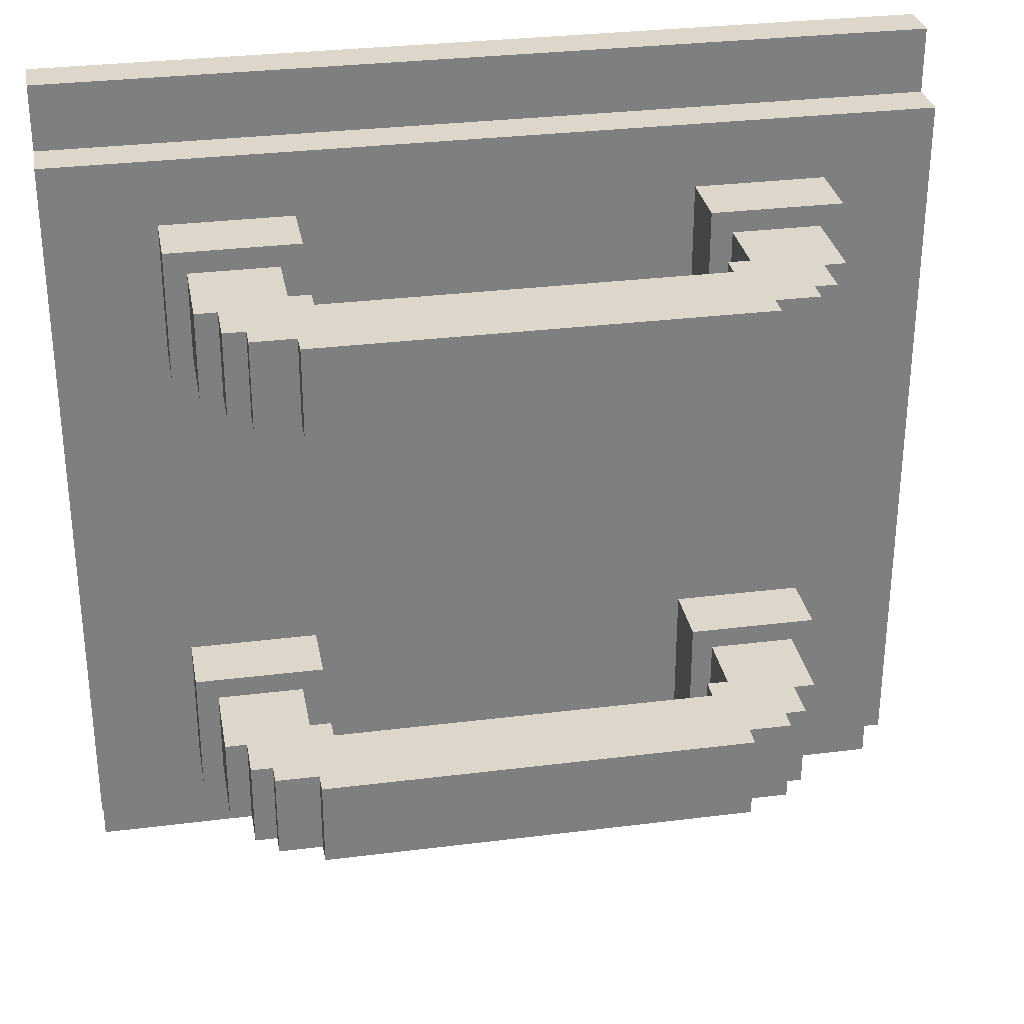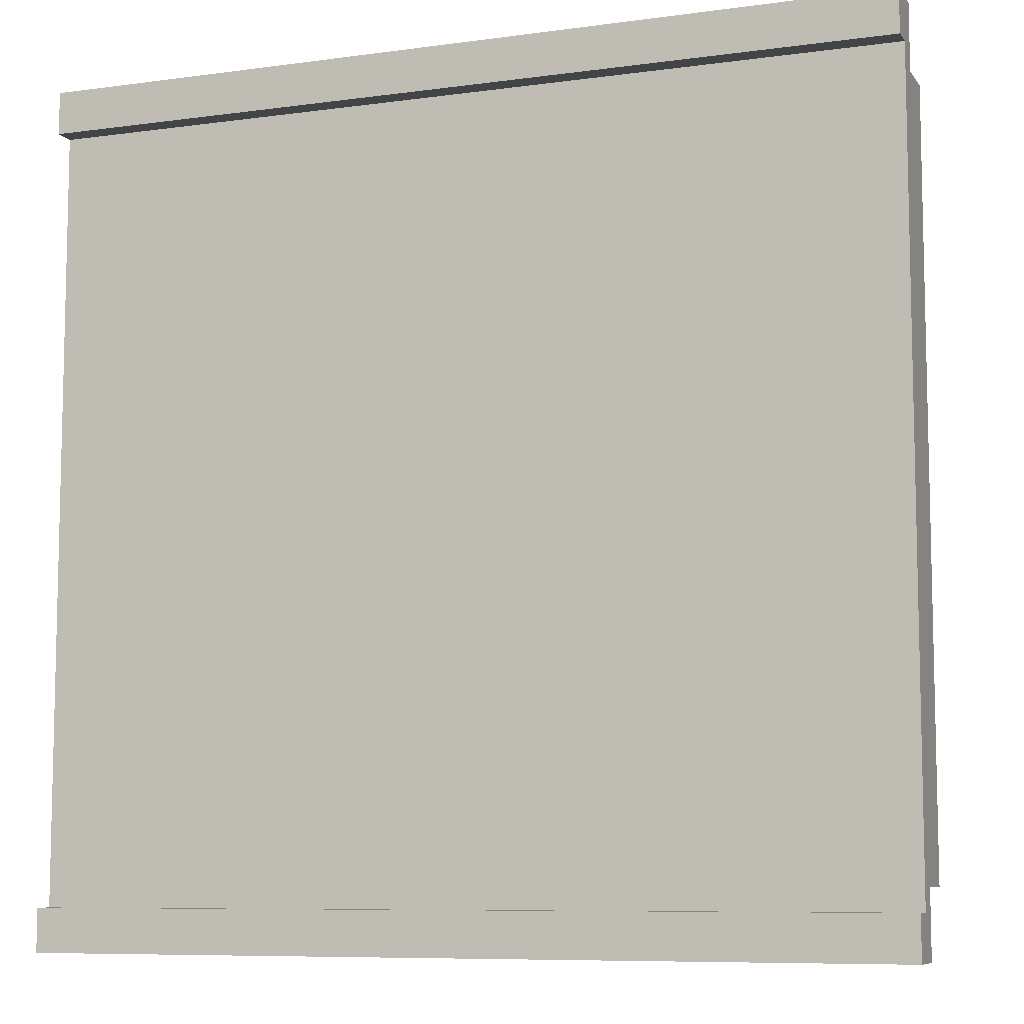
<metadata>
{"format":"obj","ext":"obj","renderer":"f3d","projection":"perspective","resolution":1024,"background":"white","views":[{"elev":30.6,"azim":-10.3,"up":"+Z"},{"elev":-8.3,"azim":-159.4,"up":"+Z"}]}
</metadata>
<code>
o
v -2 3.6 1.7
v -2 3.6 -1.7
v -2 3.8 2
v -2 3.8 1.7
v -2 3.8 -1.7
v -2 3.8 -2
v -2 3.9 1.8
v -2 3.9 1.7
v -2 3.9 -1.7
v -2 3.9 -1.8
v -2 4 2
v -2 4 1.8
v -2 4 -1.8
v -2 4 -2
v -1.5 3.3 1.4
v -1.5 3.3 0.8
v -1.5 3.3 -0.8
v -1.5 3.3 -1.4
v -1.5 3.6 1.4
v -1.5 3.6 0.8
v -1.5 3.6 -0.8
v -1.5 3.6 -1.4
v -1.4 2.9 1.3
v -1.4 2.9 0.9
v -1.4 2.9 -0.9
v -1.4 2.9 -1.3
v -1.4 3.3 1.3
v -1.4 3.3 0.9
v -1.4 3.3 -0.9
v -1.4 3.3 -1.3
v -1.3 2.7 1.3
v -1.3 2.7 0.9
v -1.3 2.7 -0.9
v -1.3 2.7 -1.3
v -1.3 2.9 1.3
v -1.3 2.9 0.9
v -1.3 2.9 -0.9
v -1.3 2.9 -1.3
v -1.2 2.6 1.3
v -1.2 2.6 0.9
v -1.2 2.6 -0.9
v -1.2 2.6 -1.3
v -1.2 2.7 1.3
v -1.2 2.7 0.9
v -1.2 2.7 -0.9
v -1.2 2.7 -1.3
v -1 2.5 1.3
v -1 2.5 0.9
v -1 2.5 -0.9
v -1 2.5 -1.3
v -1 2.6 1.3
v -1 2.6 0.9
v -1 2.6 -0.9
v -1 2.6 -1.3
v 0.9 2.9 1.3
v 0.9 2.9 0.9
v 0.9 2.9 -0.9
v 0.9 2.9 -1.3
v 0.9 3 1.3
v 0.9 3 0.9
v 0.9 3 -0.9
v 0.9 3 -1.3
v 0.9 3.3 1.4
v 0.9 3.3 0.8
v 0.9 3.3 -0.8
v 0.9 3.3 -1.4
v 0.9 3.6 1.4
v 0.9 3.6 0.8
v 0.9 3.6 -0.8
v 0.9 3.6 -1.4
v 1 3 1.3
v 1 3 0.9
v 1 3 -0.9
v 1 3 -1.3
v 1 3.3 1.3
v 1 3.3 0.9
v 1 3.3 -0.9
v 1 3.3 -1.3
v -1 3 1.3
v -1 3 0.9
v -1 3 -0.9
v -1 3 -1.3
v -1 3.3 1.3
v -1 3.3 0.9
v -1 3.3 -0.9
v -1 3.3 -1.3
v -0.9 2.9 1.3
v -0.9 2.9 0.9
v -0.9 2.9 -0.9
v -0.9 2.9 -1.3
v -0.9 3 1.3
v -0.9 3 0.9
v -0.9 3 -0.9
v -0.9 3 -1.3
v -0.9 3.3 1.4
v -0.9 3.3 0.8
v -0.9 3.3 -0.8
v -0.9 3.3 -1.4
v -0.9 3.6 1.4
v -0.9 3.6 0.8
v -0.9 3.6 -0.8
v -0.9 3.6 -1.4
v 1 2.5 1.3
v 1 2.5 0.9
v 1 2.5 -0.9
v 1 2.5 -1.3
v 1 2.6 1.3
v 1 2.6 0.9
v 1 2.6 -0.9
v 1 2.6 -1.3
v 1.2 2.6 1.3
v 1.2 2.6 0.9
v 1.2 2.6 -0.9
v 1.2 2.6 -1.3
v 1.2 2.7 1.3
v 1.2 2.7 0.9
v 1.2 2.7 -0.9
v 1.2 2.7 -1.3
v 1.3 2.7 1.3
v 1.3 2.7 0.9
v 1.3 2.7 -0.9
v 1.3 2.7 -1.3
v 1.3 2.9 1.3
v 1.3 2.9 0.9
v 1.3 2.9 -0.9
v 1.3 2.9 -1.3
v 1.4 2.9 1.3
v 1.4 2.9 0.9
v 1.4 2.9 -0.9
v 1.4 2.9 -1.3
v 1.4 3.3 1.3
v 1.4 3.3 0.9
v 1.4 3.3 -0.9
v 1.4 3.3 -1.3
v 1.5 3.3 1.4
v 1.5 3.3 0.8
v 1.5 3.3 -0.8
v 1.5 3.3 -1.4
v 1.5 3.6 1.4
v 1.5 3.6 0.8
v 1.5 3.6 -0.8
v 1.5 3.6 -1.4
v 2 3.6 1.7
v 2 3.6 -1.7
v 2 3.8 2
v 2 3.8 1.7
v 2 3.8 -1.7
v 2 3.8 -2
v 2 3.9 1.8
v 2 3.9 1.7
v 2 3.9 -1.7
v 2 3.9 -1.8
v 2 4 2
v 2 4 1.8
v 2 4 -1.8
v 2 4 -2
v -2 3.8 2
v -2 4 2
v -1.5 3.8 2
v -1.5 4 2
v -1 3.8 2
v -1 4 2
v -0.5 3.8 2
v -0.5 3.9 2
v -0.5 4 2
v -0.4 3.9 2
v -0.4 4 2
v 2.384e-07 3.8 2
v 2.384e-07 4 2
v 0.5 3.8 2
v 0.5 4 2
v 1 3.8 2
v 1 4 2
v 1.5 3.8 2
v 1.5 4 2
v 2 3.8 2
v 2 4 2
v -2 3.6 1.7
v -2 3.8 1.7
v -1.5 3.8 1.7
v -1 3.8 1.7
v -0.5 3.8 1.7
v 2.384e-07 3.8 1.7
v 0.5 3.8 1.7
v 1 3.8 1.7
v 1.5 3.8 1.7
v 2 3.6 1.7
v 2 3.8 1.7
v -1.5 3.3 1.4
v -1.5 3.6 1.4
v -0.9 3.3 1.4
v -0.9 3.6 1.4
v 0.9 3.3 1.4
v 0.9 3.6 1.4
v 1.5 3.3 1.4
v 1.5 3.6 1.4
v -1.4 2.9 1.3
v -1.4 3.3 1.3
v -1.3 2.7 1.3
v -1.3 2.9 1.3
v -1.2 2.6 1.3
v -1.2 2.7 1.3
v -1 2.5 1.3
v -1 2.6 1.3
v -1 3 1.3
v -1 3.3 1.3
v -0.9 2.9 1.3
v -0.9 3 1.3
v 0.9 2.9 1.3
v 0.9 3 1.3
v 1 2.5 1.3
v 1 2.6 1.3
v 1 3 1.3
v 1 3.3 1.3
v 1.2 2.6 1.3
v 1.2 2.7 1.3
v 1.3 2.7 1.3
v 1.3 2.9 1.3
v 1.4 2.9 1.3
v 1.4 3.3 1.3
v -1.5 3.3 -0.8
v -1.5 3.6 -0.8
v -0.9 3.3 -0.8
v -0.9 3.6 -0.8
v 0.9 3.3 -0.8
v 0.9 3.6 -0.8
v 1.5 3.3 -0.8
v 1.5 3.6 -0.8
v -1.4 2.9 -0.9
v -1.4 3.3 -0.9
v -1.3 2.7 -0.9
v -1.3 2.9 -0.9
v -1.2 2.6 -0.9
v -1.2 2.7 -0.9
v -1 2.5 -0.9
v -1 2.6 -0.9
v -1 3 -0.9
v -1 3.3 -0.9
v -0.9 2.9 -0.9
v -0.9 3 -0.9
v 0.9 2.9 -0.9
v 0.9 3 -0.9
v 1 2.5 -0.9
v 1 2.6 -0.9
v 1 3 -0.9
v 1 3.3 -0.9
v 1.2 2.6 -0.9
v 1.2 2.7 -0.9
v 1.3 2.7 -0.9
v 1.3 2.9 -0.9
v 1.4 2.9 -0.9
v 1.4 3.3 -0.9
v -2 3.9 -1.8
v -2 4 -1.8
v -1.5 3.9 -1.8
v -1.5 4 -1.8
v -1 3.9 -1.8
v -1 4 -1.8
v -0.5 3.9 -1.8
v -0.5 4 -1.8
v 2.384e-07 3.9 -1.8
v 2.384e-07 4 -1.8
v 0.5 3.9 -1.8
v 0.5 4 -1.8
v 1 3.9 -1.8
v 1 4 -1.8
v 1.5 3.9 -1.8
v 1.5 4 -1.8
v 2 3.9 -1.8
v 2 4 -1.8
v -2 3.9 1.8
v -2 4 1.8
v -1.5 3.9 1.8
v -1.5 4 1.8
v -1 3.9 1.8
v -1 4 1.8
v -0.5 3.9 1.8
v -0.5 4 1.8
v 2.384e-07 3.9 1.8
v 2.384e-07 4 1.8
v 0.5 3.9 1.8
v 0.5 4 1.8
v 1 3.9 1.8
v 1 4 1.8
v 1.5 3.9 1.8
v 1.5 4 1.8
v 2 3.9 1.8
v 2 4 1.8
v -1.4 2.9 0.9
v -1.4 3.3 0.9
v -1.3 2.7 0.9
v -1.3 2.9 0.9
v -1.2 2.6 0.9
v -1.2 2.7 0.9
v -1 2.5 0.9
v -1 2.6 0.9
v -1 3 0.9
v -1 3.3 0.9
v -0.9 2.9 0.9
v -0.9 3 0.9
v 0.9 2.9 0.9
v 0.9 3 0.9
v 1 2.5 0.9
v 1 2.6 0.9
v 1 3 0.9
v 1 3.3 0.9
v 1.2 2.6 0.9
v 1.2 2.7 0.9
v 1.3 2.7 0.9
v 1.3 2.9 0.9
v 1.4 2.9 0.9
v 1.4 3.3 0.9
v -1.5 3.3 0.8
v -1.5 3.6 0.8
v -0.9 3.3 0.8
v -0.9 3.6 0.8
v 0.9 3.3 0.8
v 0.9 3.6 0.8
v 1.5 3.3 0.8
v 1.5 3.6 0.8
v -1.4 2.9 -1.3
v -1.4 3.3 -1.3
v -1.3 2.7 -1.3
v -1.3 2.9 -1.3
v -1.2 2.6 -1.3
v -1.2 2.7 -1.3
v -1 2.5 -1.3
v -1 2.6 -1.3
v -1 3 -1.3
v -1 3.3 -1.3
v -0.9 2.9 -1.3
v -0.9 3 -1.3
v 0.9 2.9 -1.3
v 0.9 3 -1.3
v 1 2.5 -1.3
v 1 2.6 -1.3
v 1 3 -1.3
v 1 3.3 -1.3
v 1.2 2.6 -1.3
v 1.2 2.7 -1.3
v 1.3 2.7 -1.3
v 1.3 2.9 -1.3
v 1.4 2.9 -1.3
v 1.4 3.3 -1.3
v -1.5 3.3 -1.4
v -1.5 3.6 -1.4
v -0.9 3.3 -1.4
v -0.9 3.6 -1.4
v 0.9 3.3 -1.4
v 0.9 3.6 -1.4
v 1.5 3.3 -1.4
v 1.5 3.6 -1.4
v -2 3.6 -1.7
v -2 3.8 -1.7
v -1.5 3.8 -1.7
v -1 3.8 -1.7
v -0.5 3.8 -1.7
v 2.384e-07 3.8 -1.7
v 0.5 3.8 -1.7
v 1 3.8 -1.7
v 1.5 3.8 -1.7
v 2 3.6 -1.7
v 2 3.8 -1.7
v -2 3.8 -2
v -2 4 -2
v -1.5 3.8 -2
v -1.5 4 -2
v -1 3.8 -2
v -1 4 -2
v -0.5 3.8 -2
v -0.5 4 -2
v 2.384e-07 3.8 -2
v 2.384e-07 4 -2
v 0.5 3.8 -2
v 0.5 4 -2
v 1 3.8 -2
v 1 4 -2
v 1.5 3.8 -2
v 1.5 4 -2
v 2 3.8 -2
v 2 4 -2
v -1 2.5 1.3
v 1 2.5 1.3
v -1 2.5 0.9
v 1 2.5 0.9
v -1 2.5 -0.9
v 1 2.5 -0.9
v -1 2.5 -1.3
v 1 2.5 -1.3
v -1.2 2.6 1.3
v -1 2.6 1.3
v 1 2.6 1.3
v 1.2 2.6 1.3
v -1.2 2.6 0.9
v -1 2.6 0.9
v 1 2.6 0.9
v 1.2 2.6 0.9
v -1.2 2.6 -0.9
v -1 2.6 -0.9
v 1 2.6 -0.9
v 1.2 2.6 -0.9
v -1.2 2.6 -1.3
v -1 2.6 -1.3
v 1 2.6 -1.3
v 1.2 2.6 -1.3
v -1.3 2.7 1.3
v -1.2 2.7 1.3
v 1.2 2.7 1.3
v 1.3 2.7 1.3
v -1.3 2.7 0.9
v -1.2 2.7 0.9
v 1.2 2.7 0.9
v 1.3 2.7 0.9
v -1.3 2.7 -0.9
v -1.2 2.7 -0.9
v 1.2 2.7 -0.9
v 1.3 2.7 -0.9
v -1.3 2.7 -1.3
v -1.2 2.7 -1.3
v 1.2 2.7 -1.3
v 1.3 2.7 -1.3
v -1.4 2.9 1.3
v -1.3 2.9 1.3
v 1.3 2.9 1.3
v 1.4 2.9 1.3
v -1.4 2.9 0.9
v -1.3 2.9 0.9
v 1.3 2.9 0.9
v 1.4 2.9 0.9
v -1.4 2.9 -0.9
v -1.3 2.9 -0.9
v 1.3 2.9 -0.9
v 1.4 2.9 -0.9
v -1.4 2.9 -1.3
v -1.3 2.9 -1.3
v 1.3 2.9 -1.3
v 1.4 2.9 -1.3
v -1.5 3.3 1.4
v -0.9 3.3 1.4
v 0.9 3.3 1.4
v 1.5 3.3 1.4
v -1.4 3.3 1.3
v -1 3.3 1.3
v 1 3.3 1.3
v 1.4 3.3 1.3
v -1.4 3.3 0.9
v -1 3.3 0.9
v 1 3.3 0.9
v 1.4 3.3 0.9
v -1.5 3.3 0.8
v -0.9 3.3 0.8
v 0.9 3.3 0.8
v 1.5 3.3 0.8
v -1.5 3.3 -0.8
v -0.9 3.3 -0.8
v 0.9 3.3 -0.8
v 1.5 3.3 -0.8
v -1.4 3.3 -0.9
v -1 3.3 -0.9
v 1 3.3 -0.9
v 1.4 3.3 -0.9
v -1.4 3.3 -1.3
v -1 3.3 -1.3
v 1 3.3 -1.3
v 1.4 3.3 -1.3
v -1.5 3.3 -1.4
v -0.9 3.3 -1.4
v 0.9 3.3 -1.4
v 1.5 3.3 -1.4
v -2 3.6 1.7
v 2 3.6 1.7
v -1.5 3.6 1.4
v -0.9 3.6 1.4
v 0.9 3.6 1.4
v 1.5 3.6 1.4
v -1.5 3.6 0.8
v -0.9 3.6 0.8
v 0.9 3.6 0.8
v 1.5 3.6 0.8
v -1.5 3.6 -0.8
v -0.9 3.6 -0.8
v 0.9 3.6 -0.8
v 1.5 3.6 -0.8
v -1.5 3.6 -1.4
v -0.9 3.6 -1.4
v 0.9 3.6 -1.4
v 1.5 3.6 -1.4
v -2 3.6 -1.7
v 2 3.6 -1.7
v -2 3.8 2
v -1.5 3.8 2
v -1 3.8 2
v -0.5 3.8 2
v 2.384e-07 3.8 2
v 0.5 3.8 2
v 1 3.8 2
v 1.5 3.8 2
v 2 3.8 2
v -2 3.8 1.7
v -1.5 3.8 1.7
v -1 3.8 1.7
v -0.5 3.8 1.7
v 2.384e-07 3.8 1.7
v 0.5 3.8 1.7
v 1 3.8 1.7
v 1.5 3.8 1.7
v 2 3.8 1.7
v -2 3.8 -1.7
v -1.5 3.8 -1.7
v -1 3.8 -1.7
v -0.5 3.8 -1.7
v 2.384e-07 3.8 -1.7
v 0.5 3.8 -1.7
v 1 3.8 -1.7
v 1.5 3.8 -1.7
v 2 3.8 -1.7
v -2 3.8 -2
v -1.5 3.8 -2
v -1 3.8 -2
v -0.5 3.8 -2
v 2.384e-07 3.8 -2
v 0.5 3.8 -2
v 1 3.8 -2
v 1.5 3.8 -2
v 2 3.8 -2
v -0.9 2.9 1.3
v 0.9 2.9 1.3
v -0.9 2.9 0.9
v 0.9 2.9 0.9
v -0.9 2.9 -0.9
v 0.9 2.9 -0.9
v -0.9 2.9 -1.3
v 0.9 2.9 -1.3
v -1 3 1.3
v -0.9 3 1.3
v 0.9 3 1.3
v 1 3 1.3
v -1 3 0.9
v -0.9 3 0.9
v 0.9 3 0.9
v 1 3 0.9
v -1 3 -0.9
v -0.9 3 -0.9
v 0.9 3 -0.9
v 1 3 -0.9
v -1 3 -1.3
v -0.9 3 -1.3
v 0.9 3 -1.3
v 1 3 -1.3
v -2 3.9 1.8
v -1.5 3.9 1.8
v -1 3.9 1.8
v -0.5 3.9 1.8
v 2.384e-07 3.9 1.8
v 0.5 3.9 1.8
v 1 3.9 1.8
v 1.5 3.9 1.8
v 2 3.9 1.8
v -2 3.9 1.7
v -1.5 3.9 1.7
v -1 3.9 1.7
v -0.5 3.9 1.7
v 2.384e-07 3.9 1.7
v 0.5 3.9 1.7
v 1 3.9 1.7
v 1.5 3.9 1.7
v 2 3.9 1.7
v -2 3.9 -1.7
v -1.5 3.9 -1.7
v -1 3.9 -1.7
v -0.5 3.9 -1.7
v 2.384e-07 3.9 -1.7
v 0.5 3.9 -1.7
v 1 3.9 -1.7
v 1.5 3.9 -1.7
v 2 3.9 -1.7
v -2 3.9 -1.8
v -1.5 3.9 -1.8
v -1 3.9 -1.8
v -0.5 3.9 -1.8
v 2.384e-07 3.9 -1.8
v 0.5 3.9 -1.8
v 1 3.9 -1.8
v 1.5 3.9 -1.8
v 2 3.9 -1.8
v -2 4 2
v -1.5 4 2
v -1 4 2
v -0.5 4 2
v -0.4 4 2
v 2.384e-07 4 2
v 0.5 4 2
v 1 4 2
v 1.5 4 2
v 2 4 2
v -0.5 4 1.9
v -0.4 4 1.9
v -2 4 1.8
v -1.5 4 1.8
v -1 4 1.8
v -0.5 4 1.8
v 2.384e-07 4 1.8
v 0.5 4 1.8
v 1 4 1.8
v 1.5 4 1.8
v 2 4 1.8
v -2 4 -1.8
v -1.5 4 -1.8
v -1 4 -1.8
v -0.5 4 -1.8
v 2.384e-07 4 -1.8
v 0.5 4 -1.8
v 1 4 -1.8
v 1.5 4 -1.8
v 2 4 -1.8
v -2 4 -2
v -1.5 4 -2
v -1 4 -2
v -0.5 4 -2
v 2.384e-07 4 -2
v 0.5 4 -2
v 1 4 -2
v 1.5 4 -2
v 2 4 -2
f 4 2 1
f 5 2 4
f 7 4 3
f 8 5 4
f 8 4 7
f 9 6 5
f 9 5 8
f 10 6 9
f 11 7 3
f 12 7 11
f 13 6 10
f 14 6 13
f 19 16 15
f 20 16 19
f 21 18 17
f 22 18 21
f 27 24 23
f 28 24 27
f 29 26 25
f 30 26 29
f 35 32 31
f 36 32 35
f 37 34 33
f 38 34 37
f 43 40 39
f 44 40 43
f 45 42 41
f 46 42 45
f 51 48 47
f 52 48 51
f 53 50 49
f 54 50 53
f 59 56 55
f 60 56 59
f 61 58 57
f 62 58 61
f 67 64 63
f 68 64 67
f 69 66 65
f 70 66 69
f 75 72 71
f 76 72 75
f 77 74 73
f 78 74 77
f 79 80 83
f 83 80 84
f 81 82 85
f 85 82 86
f 87 88 91
f 91 88 92
f 89 90 93
f 93 90 94
f 95 96 99
f 99 96 100
f 97 98 101
f 101 98 102
f 103 104 107
f 107 104 108
f 105 106 109
f 109 106 110
f 111 112 115
f 115 112 116
f 113 114 117
f 117 114 118
f 119 120 123
f 123 120 124
f 121 122 125
f 125 122 126
f 127 128 131
f 131 128 132
f 129 130 133
f 133 130 134
f 135 136 139
f 139 136 140
f 137 138 141
f 141 138 142
f 143 144 146
f 146 144 147
f 145 146 149
f 146 147 150
f 149 146 150
f 147 148 151
f 150 147 151
f 151 148 152
f 145 149 153
f 153 149 154
f 152 148 155
f 155 148 156
f 159 158 157
f 160 158 159
f 161 160 159
f 162 160 161
f 163 162 161
f 164 162 163
f 165 162 164
f 166 164 163
f 166 165 164
f 167 165 166
f 168 166 163
f 168 167 166
f 169 167 168
f 170 169 168
f 171 169 170
f 172 171 170
f 173 171 172
f 174 173 172
f 175 173 174
f 176 175 174
f 177 175 176
f 180 179 178
f 181 180 178
f 182 181 178
f 183 182 178
f 184 183 178
f 185 184 178
f 186 185 178
f 187 186 178
f 188 186 187
f 191 190 189
f 192 190 191
f 195 194 193
f 196 194 195
f 200 198 197
f 202 200 199
f 204 202 201
f 205 198 200
f 205 200 202
f 205 202 204
f 206 198 205
f 207 204 203
f 207 205 204
f 208 205 207
f 209 207 203
f 211 209 203
f 211 210 209
f 212 210 211
f 213 210 212
f 215 213 212
f 215 214 213
f 216 214 215
f 217 214 216
f 218 214 217
f 219 214 218
f 220 214 219
f 223 222 221
f 224 222 223
f 227 226 225
f 228 226 227
f 232 230 229
f 234 232 231
f 236 234 233
f 237 230 232
f 237 232 234
f 237 234 236
f 238 230 237
f 239 236 235
f 239 237 236
f 240 237 239
f 241 239 235
f 243 241 235
f 243 242 241
f 244 242 243
f 245 242 244
f 247 245 244
f 247 246 245
f 248 246 247
f 249 246 248
f 250 246 249
f 251 246 250
f 252 246 251
f 255 254 253
f 256 254 255
f 257 256 255
f 258 256 257
f 259 258 257
f 260 258 259
f 261 260 259
f 262 260 261
f 263 262 261
f 264 262 263
f 265 264 263
f 266 264 265
f 267 266 265
f 268 266 267
f 269 268 267
f 270 268 269
f 271 272 273
f 273 272 274
f 273 274 275
f 275 274 276
f 275 276 277
f 277 276 278
f 277 278 279
f 279 278 280
f 279 280 281
f 281 280 282
f 281 282 283
f 283 282 284
f 283 284 285
f 285 284 286
f 285 286 287
f 287 286 288
f 289 290 292
f 291 292 294
f 293 294 296
f 292 290 297
f 294 292 297
f 296 294 297
f 297 290 298
f 295 296 299
f 296 297 299
f 299 297 300
f 295 299 301
f 295 301 303
f 301 302 303
f 303 302 304
f 304 302 305
f 304 305 307
f 305 306 307
f 307 306 308
f 308 306 309
f 309 306 310
f 310 306 311
f 311 306 312
f 313 314 315
f 315 314 316
f 317 318 319
f 319 318 320
f 321 322 324
f 323 324 326
f 325 326 328
f 324 322 329
f 326 324 329
f 328 326 329
f 329 322 330
f 327 328 331
f 328 329 331
f 331 329 332
f 327 331 333
f 327 333 335
f 333 334 335
f 335 334 336
f 336 334 337
f 336 337 339
f 337 338 339
f 339 338 340
f 340 338 341
f 341 338 342
f 342 338 343
f 343 338 344
f 345 346 347
f 347 346 348
f 349 350 351
f 351 350 352
f 353 354 355
f 353 355 356
f 353 356 357
f 353 357 358
f 353 358 359
f 353 359 360
f 353 360 361
f 353 361 362
f 362 361 363
f 364 365 366
f 366 365 367
f 366 367 368
f 368 367 369
f 368 369 370
f 370 369 371
f 370 371 372
f 372 371 373
f 372 373 374
f 374 373 375
f 374 375 376
f 376 375 377
f 376 377 378
f 378 377 379
f 378 379 380
f 380 379 381
f 384 383 382
f 385 383 384
f 388 387 386
f 389 387 388
f 394 391 390
f 395 391 394
f 396 393 392
f 397 393 396
f 402 399 398
f 403 399 402
f 404 401 400
f 405 401 404
f 410 407 406
f 411 407 410
f 412 409 408
f 413 409 412
f 418 415 414
f 419 415 418
f 420 417 416
f 421 417 420
f 426 423 422
f 427 423 426
f 428 425 424
f 429 425 428
f 434 431 430
f 435 431 434
f 436 433 432
f 437 433 436
f 442 439 438
f 443 439 442
f 444 441 440
f 445 441 444
f 446 442 438
f 447 439 443
f 448 444 440
f 449 441 445
f 450 446 438
f 450 447 446
f 451 439 447
f 451 447 450
f 452 449 448
f 452 448 440
f 453 441 449
f 453 449 452
f 458 455 454
f 459 455 458
f 460 457 456
f 461 457 460
f 462 458 454
f 463 455 459
f 464 460 456
f 465 457 461
f 466 462 454
f 466 463 462
f 467 455 463
f 467 463 466
f 468 465 464
f 468 464 456
f 469 457 465
f 469 465 468
f 472 471 470
f 473 471 472
f 474 471 473
f 475 471 474
f 476 472 470
f 477 474 473
f 478 474 477
f 479 471 475
f 480 478 477
f 480 479 478
f 480 476 470
f 480 477 476
f 481 479 480
f 482 479 481
f 483 471 479
f 483 479 482
f 484 480 470
f 485 482 481
f 486 482 485
f 487 471 483
f 488 484 470
f 488 487 486
f 488 486 485
f 488 485 484
f 489 471 487
f 489 487 488
f 499 491 490
f 500 492 491
f 500 491 499
f 501 493 492
f 501 492 500
f 502 494 493
f 502 493 501
f 503 495 494
f 503 494 502
f 504 496 495
f 504 495 503
f 505 497 496
f 505 496 504
f 506 498 497
f 506 497 505
f 507 498 506
f 517 509 508
f 518 510 509
f 518 509 517
f 519 511 510
f 519 510 518
f 520 512 511
f 520 511 519
f 521 513 512
f 521 512 520
f 522 514 513
f 522 513 521
f 523 515 514
f 523 514 522
f 524 516 515
f 524 515 523
f 525 516 524
f 526 527 528
f 528 527 529
f 530 531 532
f 532 531 533
f 534 535 538
f 538 535 539
f 536 537 540
f 540 537 541
f 542 543 546
f 546 543 547
f 544 545 548
f 548 545 549
f 550 551 559
f 551 552 560
f 559 551 560
f 552 553 561
f 560 552 561
f 553 554 562
f 561 553 562
f 554 555 563
f 562 554 563
f 555 556 564
f 563 555 564
f 556 557 565
f 564 556 565
f 557 558 566
f 565 557 566
f 566 558 567
f 564 565 568
f 559 560 568
f 566 567 568
f 565 566 568
f 563 564 568
f 562 563 568
f 561 562 568
f 560 561 568
f 568 567 569
f 569 567 570
f 570 567 571
f 571 567 572
f 572 567 573
f 573 567 574
f 574 567 575
f 575 567 576
f 568 569 577
f 569 570 578
f 577 569 578
f 570 571 579
f 578 570 579
f 571 572 580
f 579 571 580
f 572 573 581
f 580 572 581
f 573 574 582
f 581 573 582
f 574 575 583
f 582 574 583
f 575 576 584
f 583 575 584
f 584 576 585
f 588 589 596
f 589 590 596
f 590 591 597
f 596 590 597
f 586 587 598
f 587 588 599
f 598 587 599
f 588 596 600
f 599 588 600
f 596 597 601
f 600 596 601
f 597 591 602
f 601 597 602
f 591 592 602
f 592 593 603
f 602 592 603
f 593 594 604
f 603 593 604
f 594 595 605
f 604 594 605
f 605 595 606
f 607 608 616
f 608 609 617
f 616 608 617
f 609 610 618
f 617 609 618
f 610 611 619
f 618 610 619
f 611 612 620
f 619 611 620
f 612 613 621
f 620 612 621
f 613 614 622
f 621 613 622
f 614 615 623
f 622 614 623
f 623 615 624

</code>
